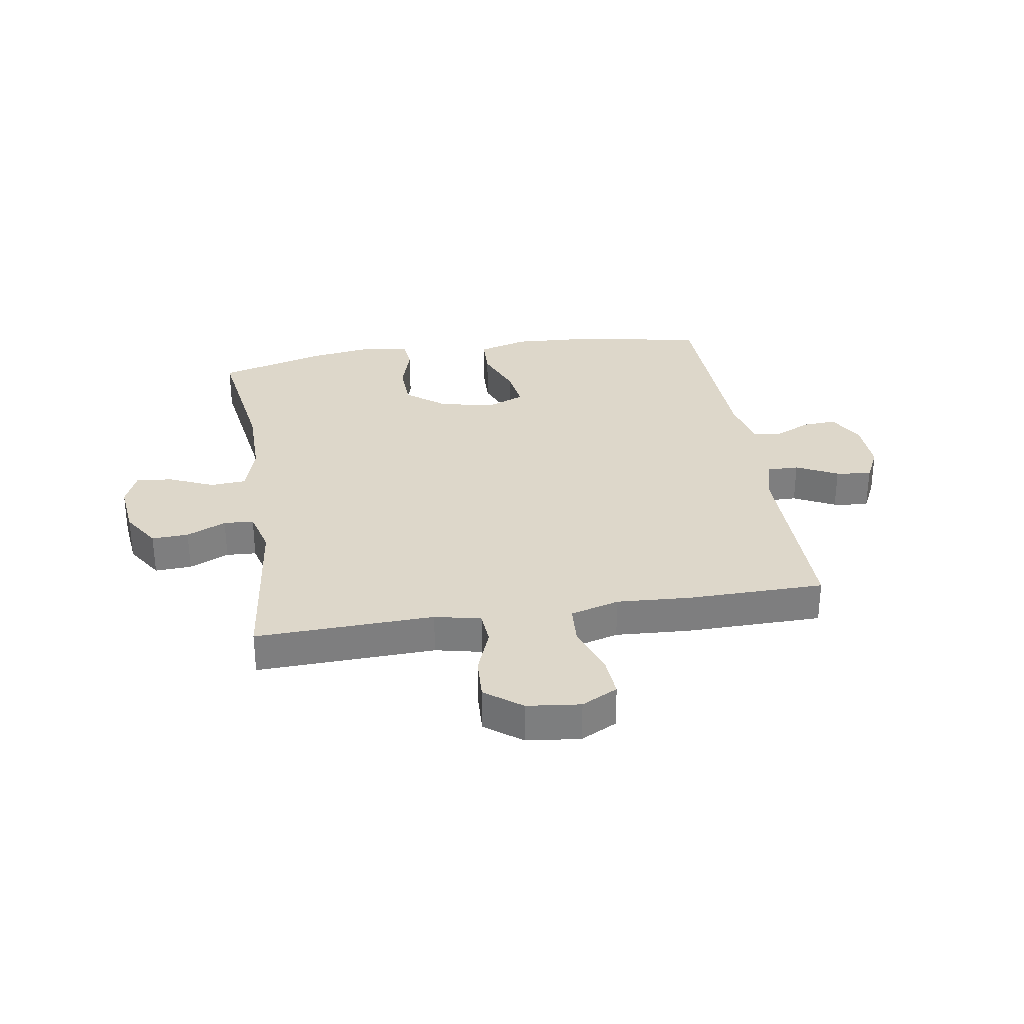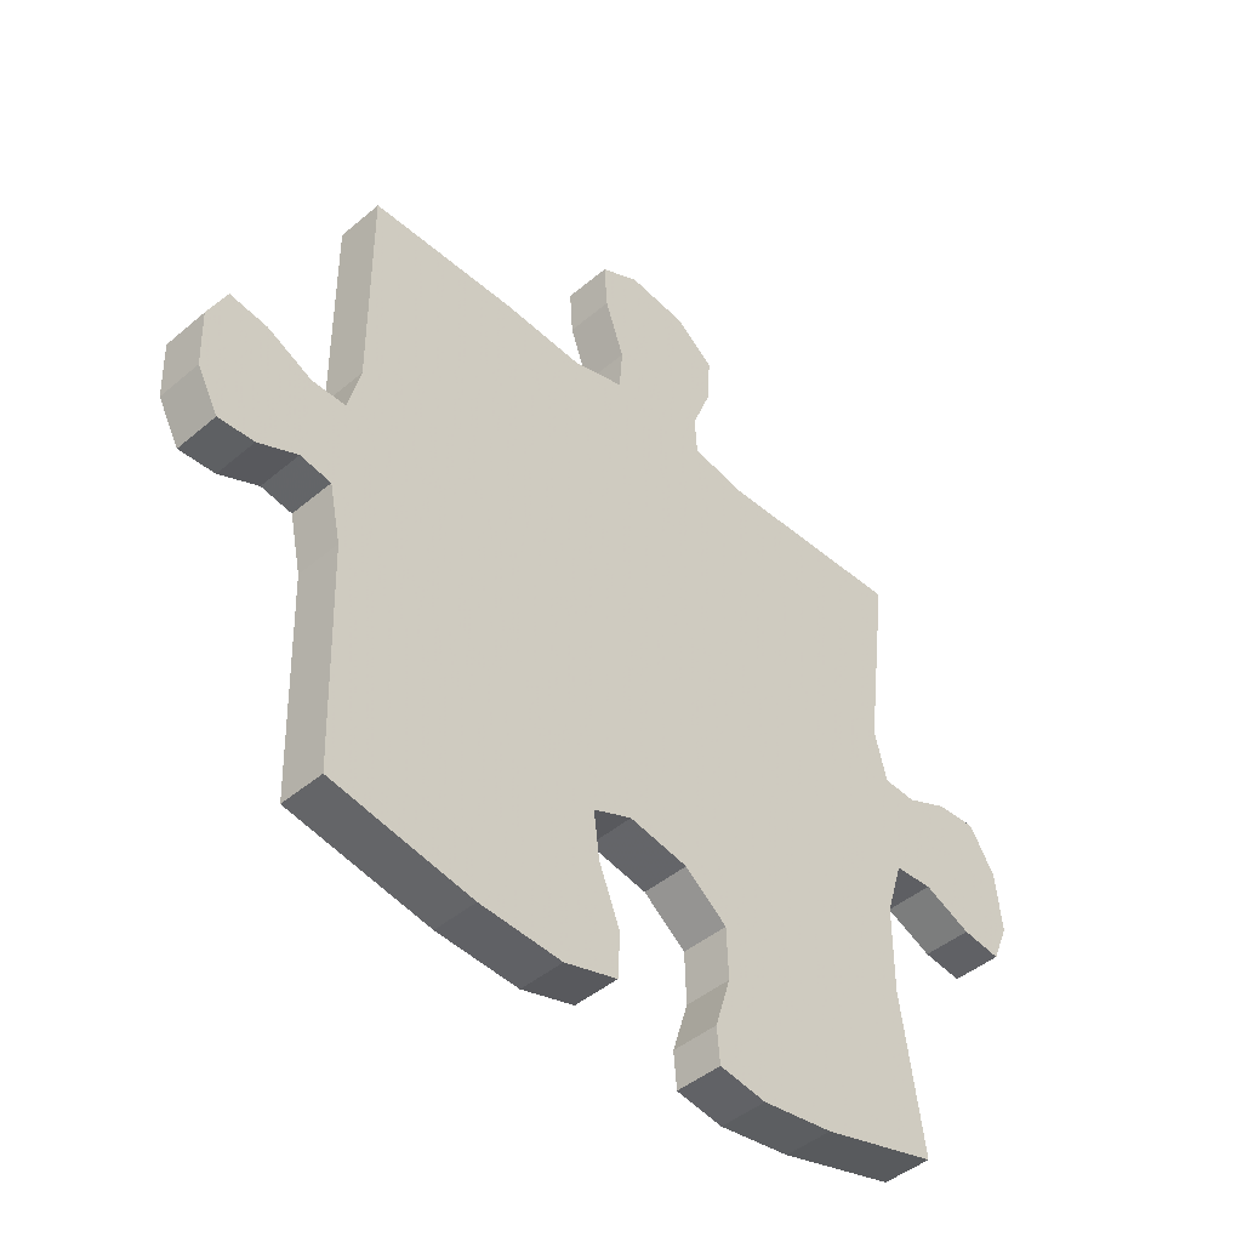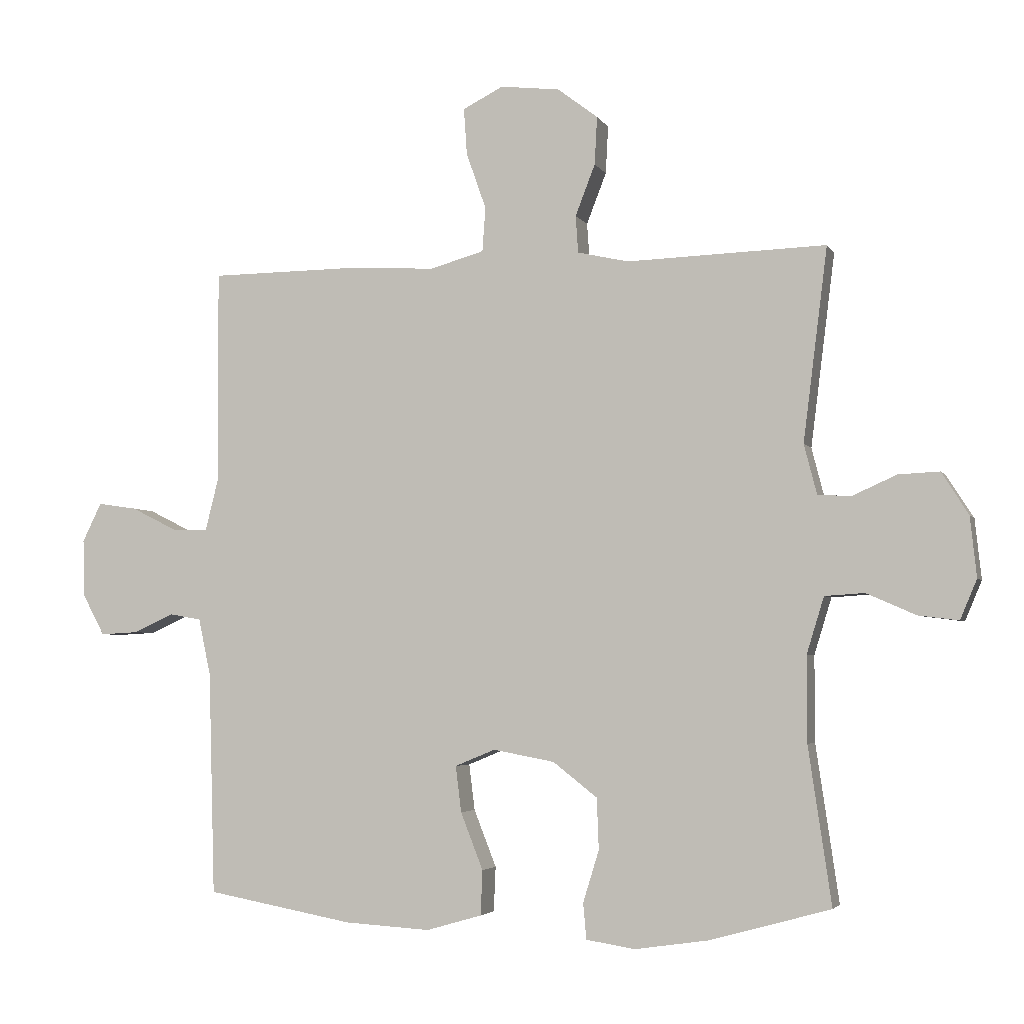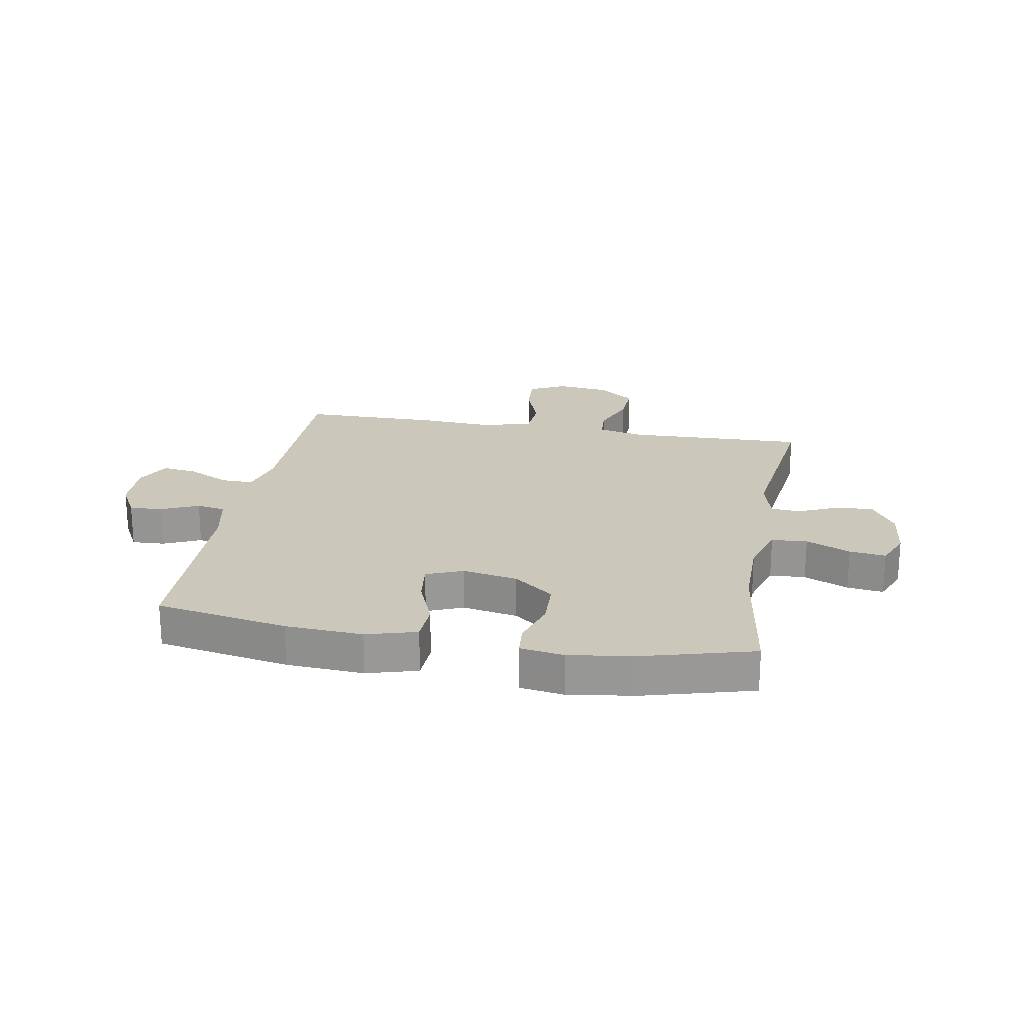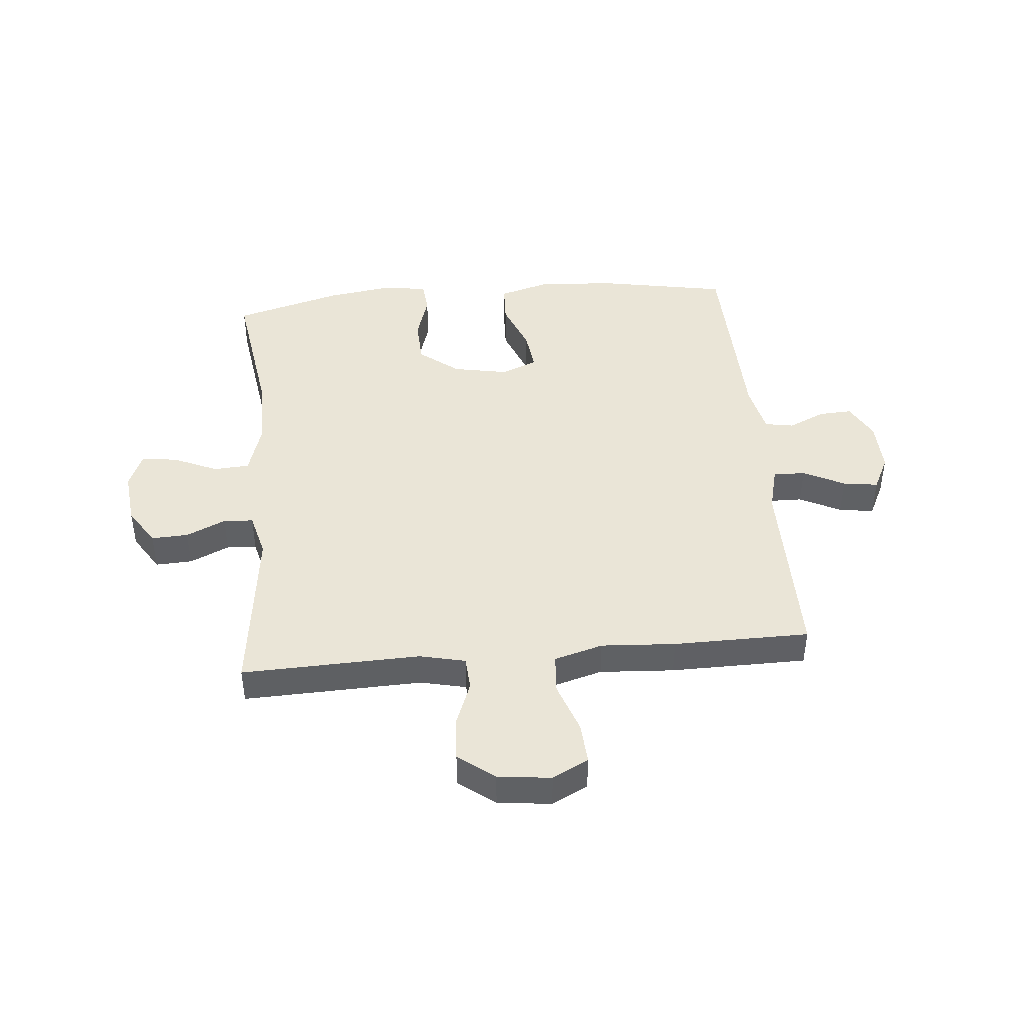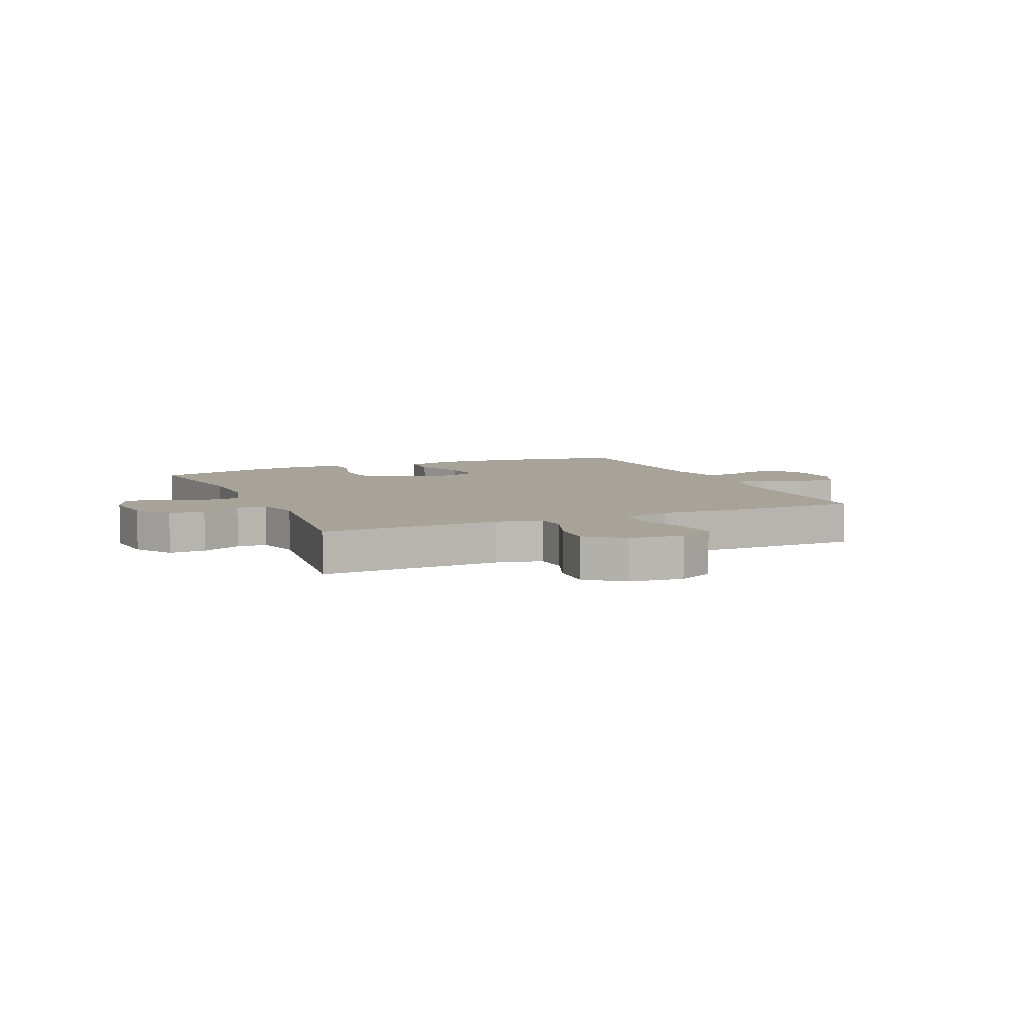
<metadata>
{"format":"obj","ext":"obj","renderer":"f3d","projection":"perspective","resolution":1024,"background":"white","views":[{"elev":30.9,"azim":-9.2,"up":"+Y"},{"elev":-45.0,"azim":134.4,"up":"+Z"},{"elev":-3.8,"azim":-163.4,"up":"+Z"},{"elev":21.7,"azim":-169.9,"up":"+Y"},{"elev":44.0,"azim":-5.2,"up":"+Y"},{"elev":6.8,"azim":-23.6,"up":"+Y"}]}
</metadata>
<code>
v 0.5 0.07 0.5
v 0.499 0.07 0.163
v 0.519 0.07 0.084
v 0.575 0.07 0.085
v 0.647 0.07 0.121
v 0.708 0.07 0.13
v 0.738 0.07 0.069
v 0.735 0.07 -0.022
v 0.701 0.07 -0.085
v 0.643 0.07 -0.082
v 0.579 0.07 -0.053
v 0.529 0.07 -0.062
v 0.51 0.07 -0.151
v 0.5 0.07 -0.5
v 0.271 0.07 -0.542
v 0.137 0.07 -0.55
v 0.05 0.07 -0.525
v 0.047 0.07 -0.455
v 0.082 0.07 -0.366
v 0.091 0.07 -0.294
v 0.028 0.07 -0.268
v -0.068 0.07 -0.286
v -0.137 0.07 -0.34
v -0.14 0.07 -0.42
v -0.115 0.07 -0.501
v -0.12 0.07 -0.557
v -0.196 0.07 -0.569
v -0.312 0.07 -0.552
v -0.5 0.07 -0.5
v -0.464 0.07 -0.255
v -0.464 0.07 -0.121
v -0.491 0.07 -0.033
v -0.553 0.07 -0.029
v -0.63 0.07 -0.063
v -0.693 0.07 -0.071
v -0.719 0.07 -0.009
v -0.709 0.07 0.085
v -0.667 0.07 0.151
v -0.603 0.07 0.148
v -0.534 0.07 0.117
v -0.482 0.07 0.12
v -0.462 0.07 0.198
v -0.5 0.07 0.5
v -0.189 0.07 0.49
v -0.109 0.07 0.508
v -0.105 0.07 0.566
v -0.136 0.07 0.646
v -0.14 0.07 0.721
v -0.077 0.07 0.769
v 0.016 0.07 0.78
v 0.079 0.07 0.748
v 0.074 0.07 0.675
v 0.043 0.07 0.587
v 0.048 0.07 0.518
v 0.133 0.07 0.494
v 0.263 0.07 0.502
v 0.5 0 0.5
v 0.499 0 0.163
v 0.519 0 0.084
v 0.575 0 0.085
v 0.647 0 0.121
v 0.708 0 0.13
v 0.738 0 0.069
v 0.735 0 -0.022
v 0.701 0 -0.085
v 0.643 0 -0.082
v 0.579 0 -0.053
v 0.529 0 -0.062
v 0.51 0 -0.151
v 0.5 0 -0.5
v 0.271 0 -0.542
v 0.137 0 -0.55
v 0.05 0 -0.525
v 0.047 0 -0.455
v 0.082 0 -0.366
v 0.091 0 -0.294
v 0.028 0 -0.268
v -0.068 0 -0.286
v -0.137 0 -0.34
v -0.14 0 -0.42
v -0.115 0 -0.501
v -0.12 0 -0.557
v -0.196 0 -0.569
v -0.312 0 -0.552
v -0.5 0 -0.5
v -0.464 0 -0.255
v -0.464 0 -0.121
v -0.491 0 -0.033
v -0.553 0 -0.029
v -0.63 0 -0.063
v -0.693 0 -0.071
v -0.719 0 -0.009
v -0.709 0 0.085
v -0.667 0 0.151
v -0.603 0 0.148
v -0.534 0 0.117
v -0.482 0 0.12
v -0.462 0 0.198
v -0.5 0 0.5
v -0.189 0 0.49
v -0.109 0 0.508
v -0.105 0 0.566
v -0.136 0 0.646
v -0.14 0 0.721
v -0.077 0 0.769
v 0.016 0 0.78
v 0.079 0 0.748
v 0.074 0 0.675
v 0.043 0 0.587
v 0.048 0 0.518
v 0.133 0 0.494
v 0.263 0 0.502
f 55 56 1 2
f 54 55 2 3
f 51 52 53
f 50 51 53
f 49 50 53
f 48 49 53
f 47 48 53
f 46 47 53
f 45 46 53 54
f 44 45 54 3
f 42 43 44 3
f 38 39 40
f 37 38 40
f 36 37 40
f 35 36 40
f 34 35 40
f 33 34 40
f 32 33 40 41
f 41 42 3
f 32 41 3
f 31 32 3
f 28 29 30
f 27 28 30
f 26 27 30
f 25 26 30
f 24 25 30
f 23 24 30 31
f 17 18 19
f 16 17 19
f 15 16 19
f 14 15 19
f 13 14 19
f 12 13 19 20
f 9 10 11
f 8 9 11
f 7 8 11
f 6 7 11
f 5 6 11
f 4 5 11
f 4 11 12
f 12 20 21
f 4 12 21
f 3 4 21
f 22 23 31
f 3 21 22 31
f 58 57 112 111
f 59 58 111 110
f 109 108 107
f 109 107 106
f 109 106 105
f 109 105 104
f 109 104 103
f 109 103 102
f 110 109 102 101
f 59 110 101 100
f 59 100 99 98
f 96 95 94
f 96 94 93
f 96 93 92
f 96 92 91
f 96 91 90
f 96 90 89
f 97 96 89 88
f 59 98 97
f 59 97 88
f 59 88 87
f 86 85 84
f 86 84 83
f 86 83 82
f 86 82 81
f 86 81 80
f 87 86 80 79
f 75 74 73
f 75 73 72
f 75 72 71
f 75 71 70
f 75 70 69
f 76 75 69 68
f 67 66 65
f 67 65 64
f 67 64 63
f 67 63 62
f 67 62 61
f 67 61 60
f 68 67 60
f 77 76 68
f 77 68 60
f 77 60 59
f 87 79 78
f 87 78 77 59
f 1 57 58 2
f 2 58 59 3
f 3 59 60 4
f 4 60 61 5
f 5 61 62 6
f 6 62 63 7
f 7 63 64 8
f 8 64 65 9
f 9 65 66 10
f 10 66 67 11
f 11 67 68 12
f 12 68 69 13
f 13 69 70 14
f 14 70 71 15
f 15 71 72 16
f 16 72 73 17
f 17 73 74 18
f 18 74 75 19
f 19 75 76 20
f 20 76 77 21
f 21 77 78 22
f 22 78 79 23
f 23 79 80 24
f 24 80 81 25
f 25 81 82 26
f 26 82 83 27
f 27 83 84 28
f 28 84 85 29
f 29 85 86 30
f 30 86 87 31
f 31 87 88 32
f 32 88 89 33
f 33 89 90 34
f 34 90 91 35
f 35 91 92 36
f 36 92 93 37
f 37 93 94 38
f 38 94 95 39
f 39 95 96 40
f 40 96 97 41
f 41 97 98 42
f 42 98 99 43
f 43 99 100 44
f 44 100 101 45
f 45 101 102 46
f 46 102 103 47
f 47 103 104 48
f 48 104 105 49
f 49 105 106 50
f 50 106 107 51
f 51 107 108 52
f 52 108 109 53
f 53 109 110 54
f 54 110 111 55
f 55 111 112 56
f 56 112 57 1

</code>
